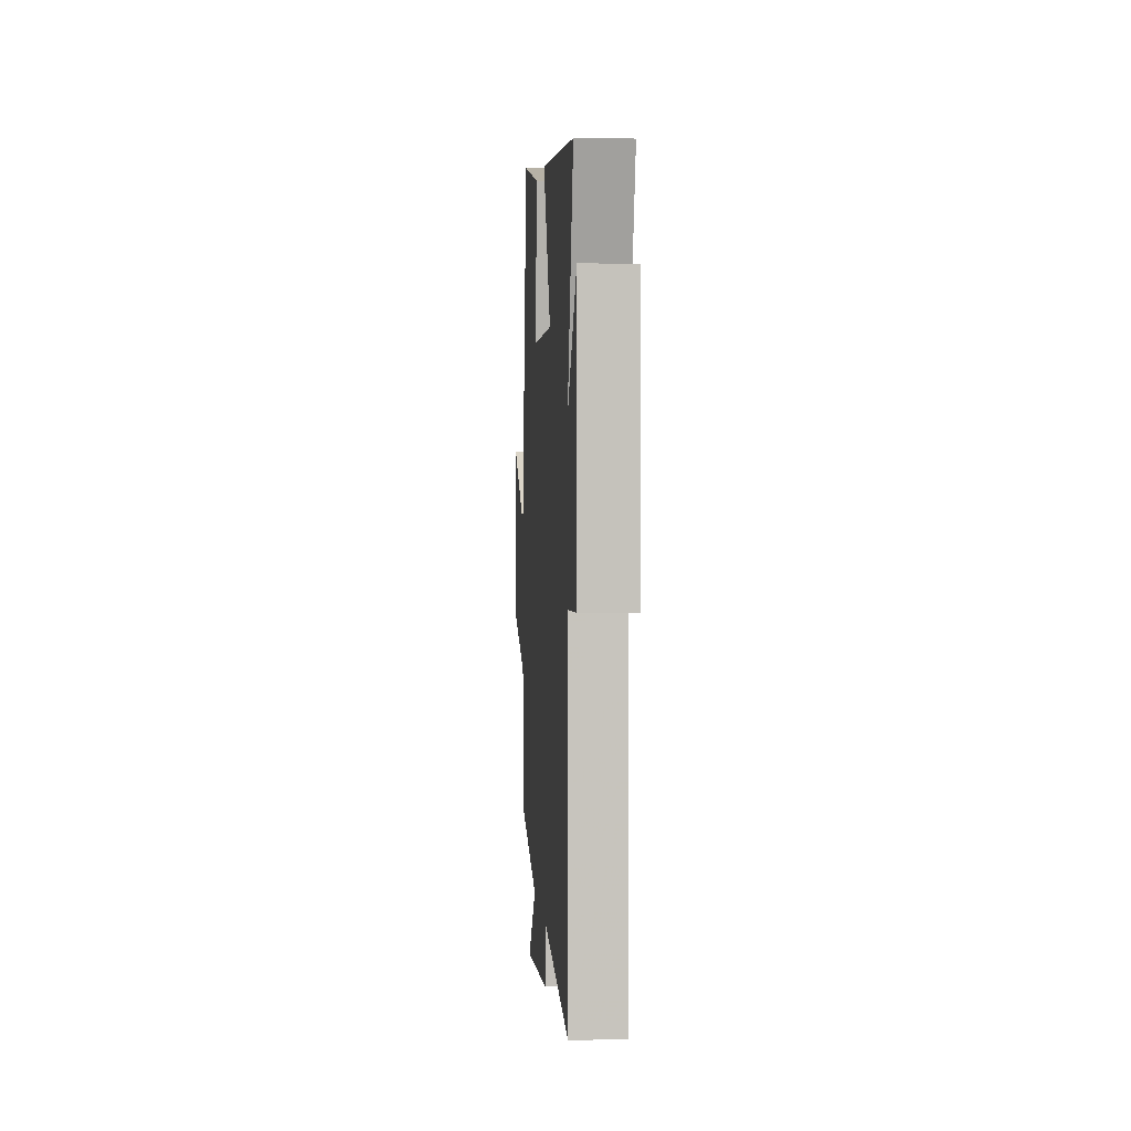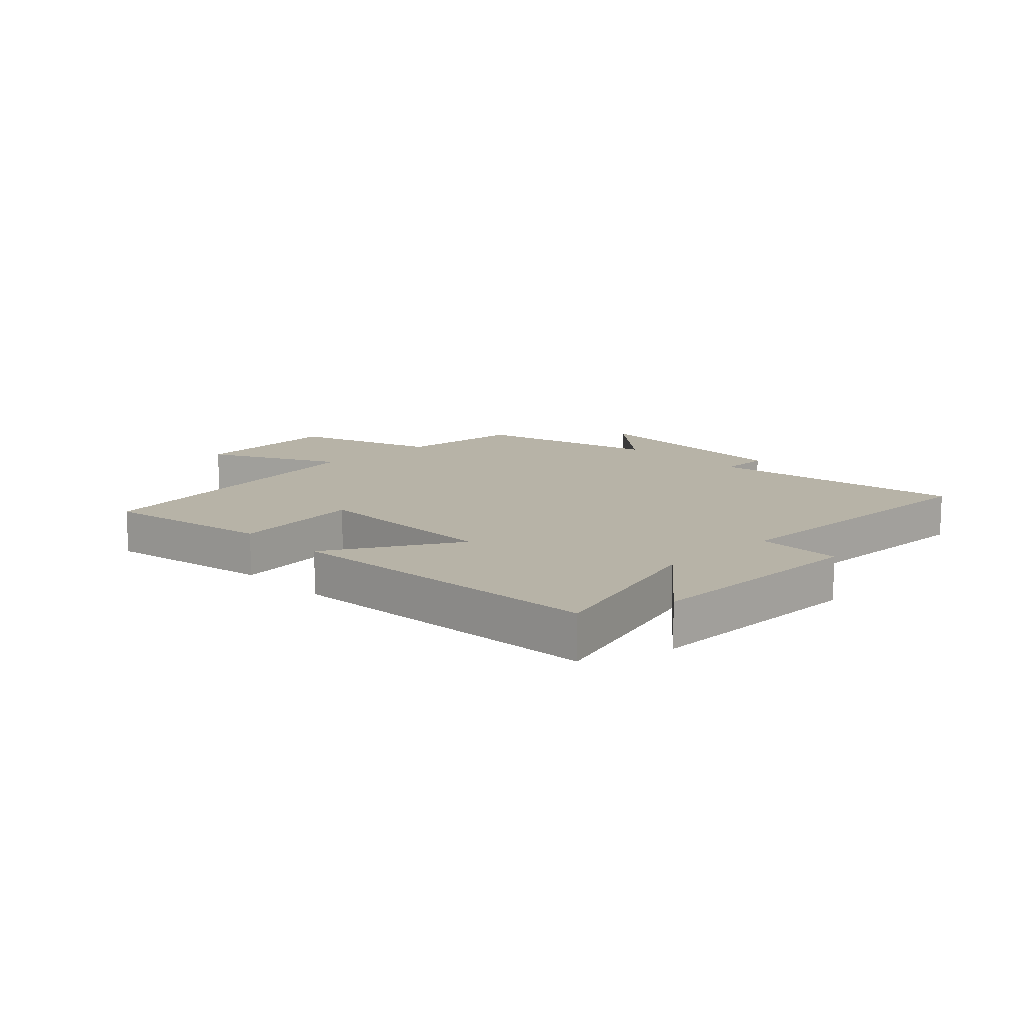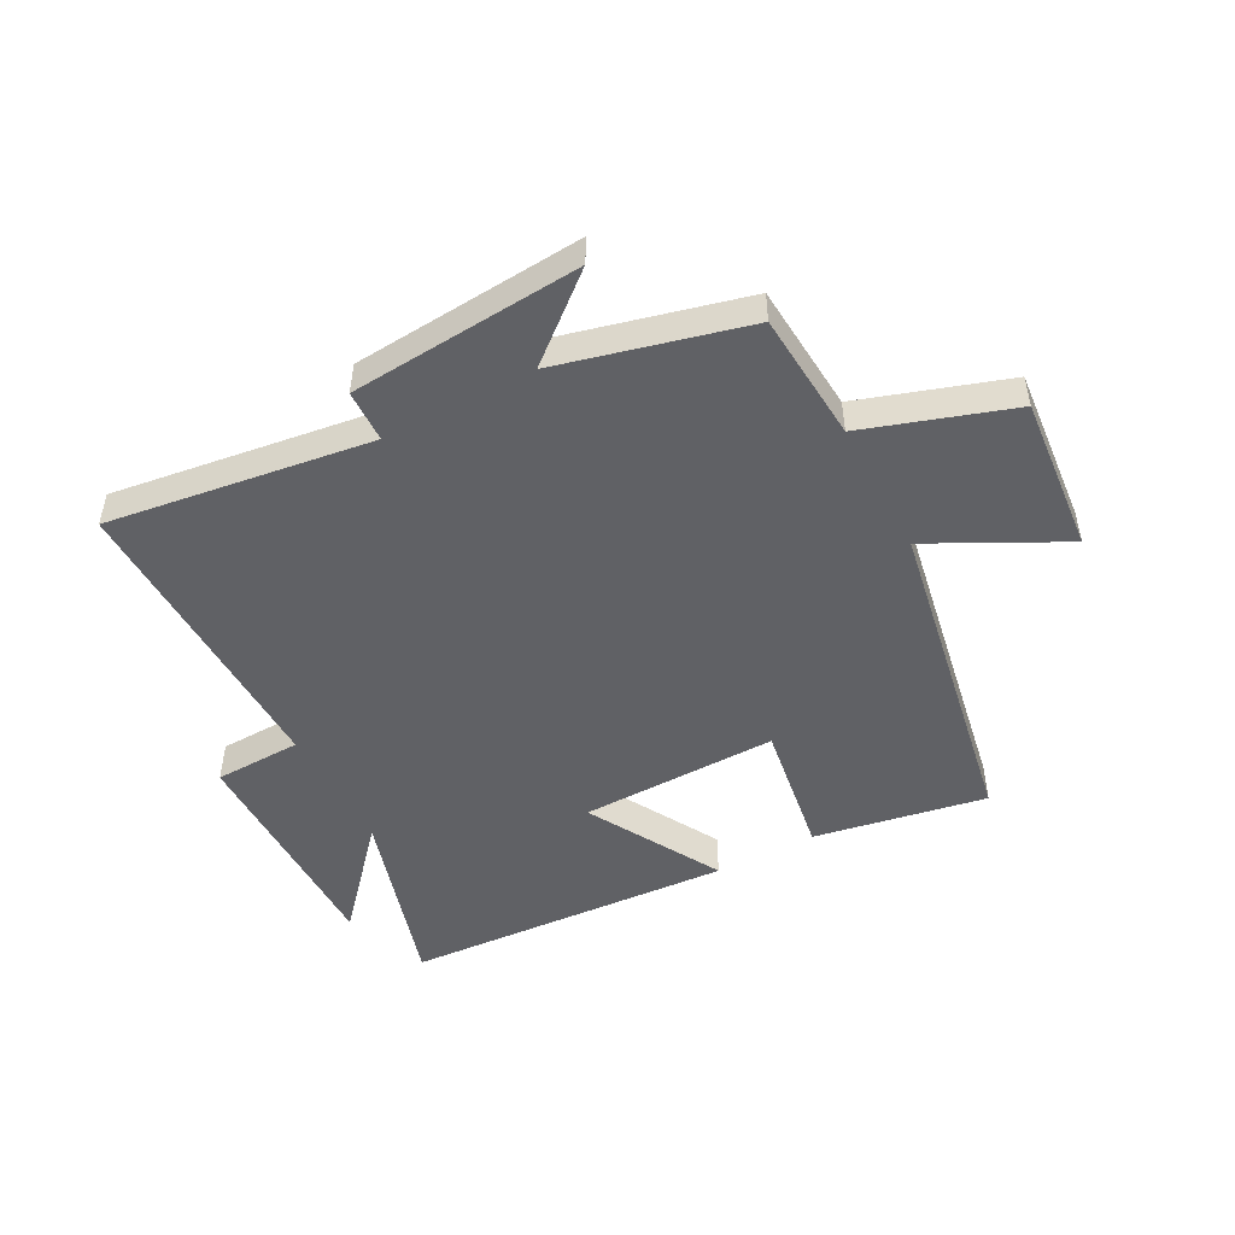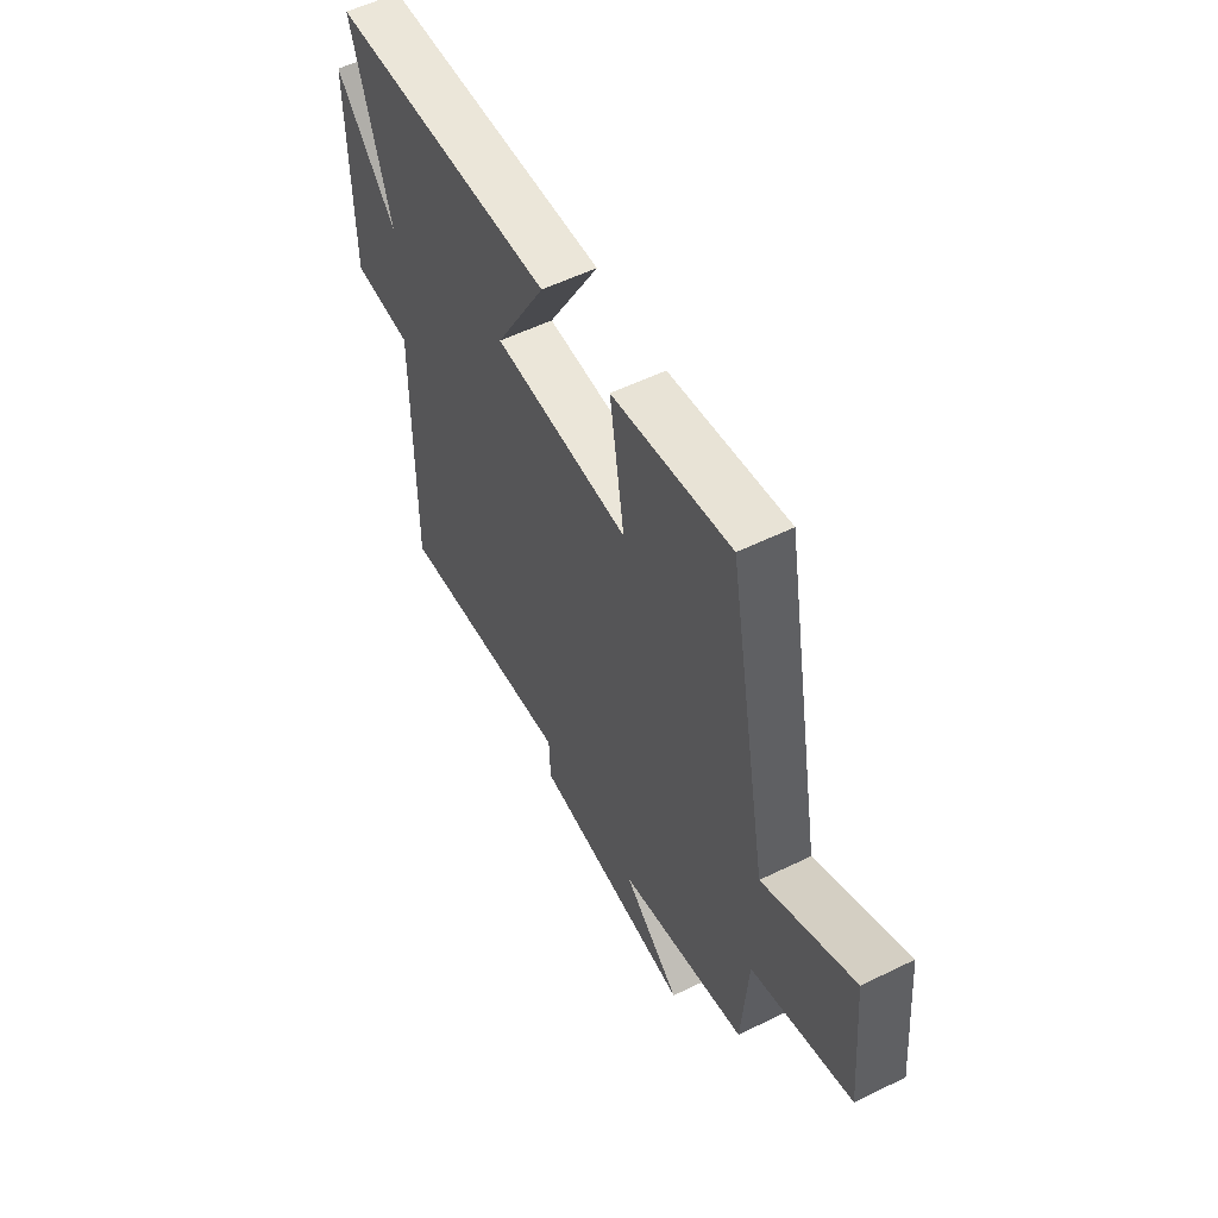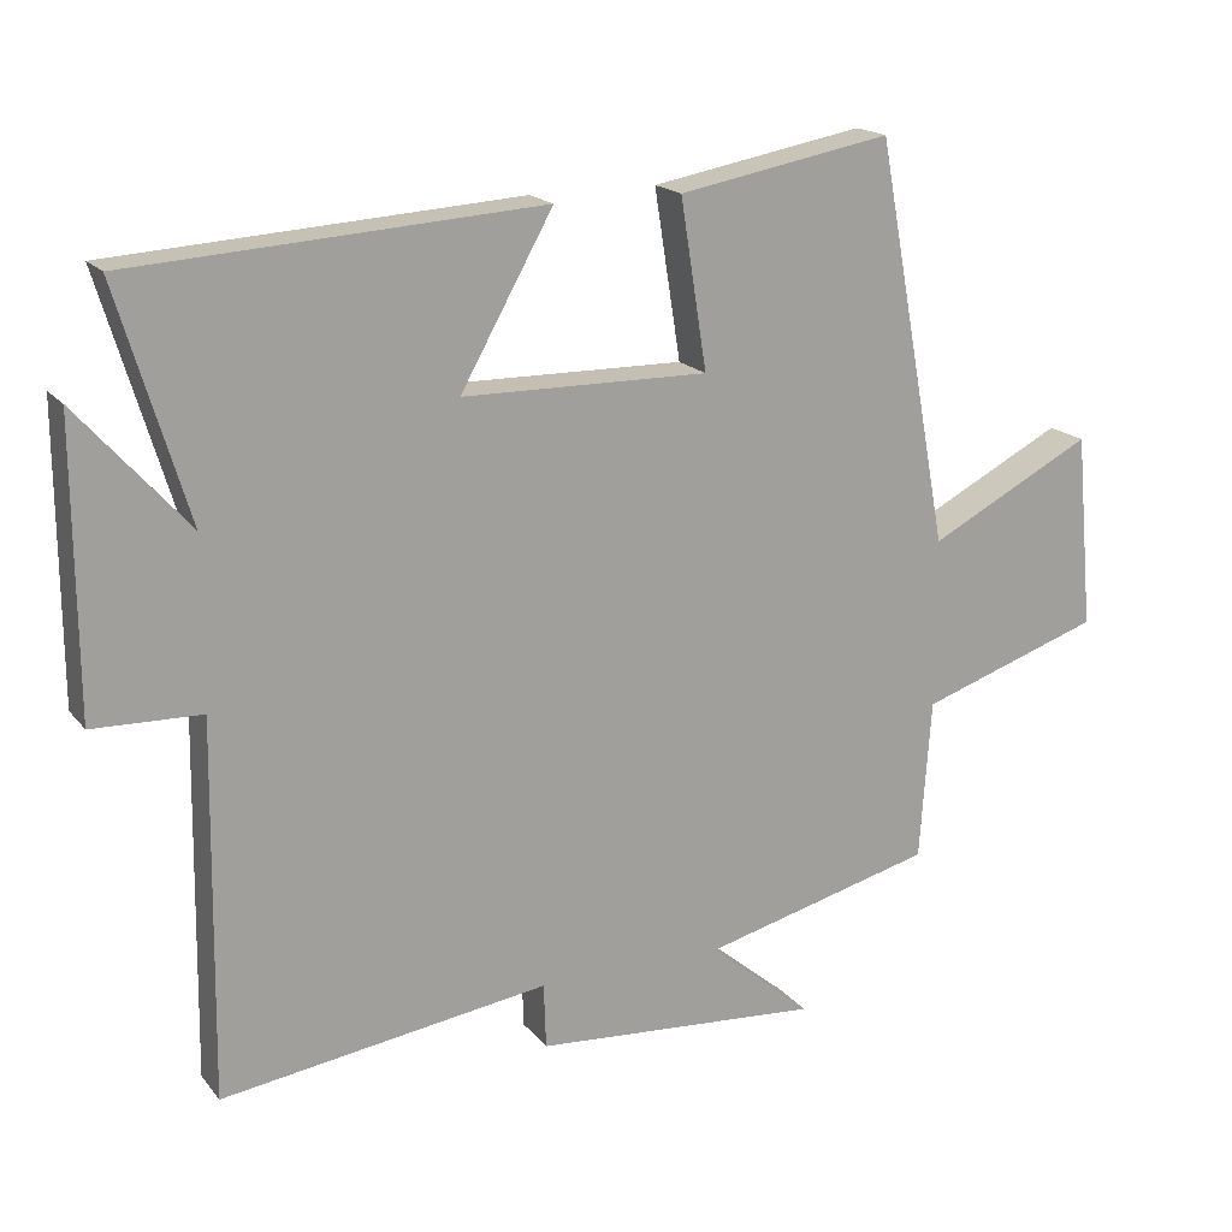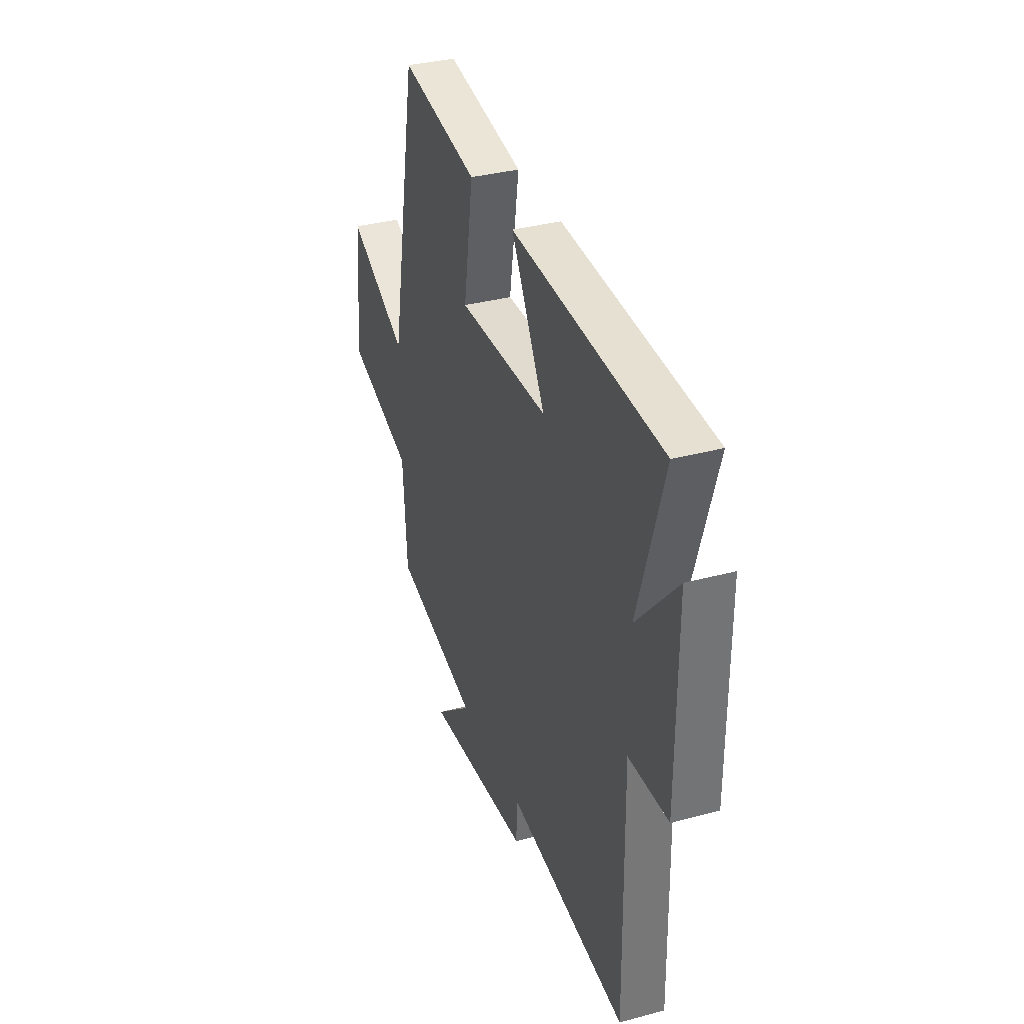
<metadata>
{"format":"obj","ext":"obj","renderer":"f3d","projection":"perspective","resolution":1024,"background":"white","views":[{"elev":1.9,"azim":86.1,"up":"+Z"},{"elev":12.6,"azim":45.8,"up":"+Y"},{"elev":-49.2,"azim":-151.8,"up":"+Y"},{"elev":55.5,"azim":-117.2,"up":"+Z"},{"elev":17.8,"azim":154.0,"up":"+Z"},{"elev":34.4,"azim":70.1,"up":"+Z"}]}
</metadata>
<code>
v -0.401 0.07 0.552
v -0.118 0.07 0.5
v -0.153 0.07 0.277
v 0.173 0.07 0.281
v 0.05 0.07 0.5
v 0.593 0.07 0.465
v 0.5 0.07 0.158
v 0.646 0.07 0.322
v 0.644 0.07 -0.06
v 0.5 0.07 -0.064
v 0.507 0.07 -0.562
v 0.072 0.07 -0.5
v 0.069 0.07 -0.586
v -0.313 0.07 -0.614
v -0.176 0.07 -0.5
v -0.485 0.07 -0.421
v -0.5 0.07 -0.208
v -0.742 0.07 -0.127
v -0.718 0.07 0.131
v -0.5 0.07 0.018
v -0.401 0 0.552
v -0.118 0 0.5
v -0.153 0 0.277
v 0.173 0 0.281
v 0.05 0 0.5
v 0.593 0 0.465
v 0.5 0 0.158
v 0.646 0 0.322
v 0.644 0 -0.06
v 0.5 0 -0.064
v 0.507 0 -0.562
v 0.072 0 -0.5
v 0.069 0 -0.586
v -0.313 0 -0.614
v -0.176 0 -0.5
v -0.485 0 -0.421
v -0.5 0 -0.208
v -0.742 0 -0.127
v -0.718 0 0.131
v -0.5 0 0.018
f 17 18 19 20
f 15 16 17 20
f 15 20 1
f 12 13 14 15
f 12 15 1
f 10 11 12
f 7 8 9 10
f 7 10 12
f 4 5 6 7
f 3 4 7 12
f 1 2 3
f 1 3 12
f 40 39 38 37
f 40 37 36 35
f 21 40 35
f 35 34 33 32
f 21 35 32
f 32 31 30
f 30 29 28 27
f 32 30 27
f 27 26 25 24
f 32 27 24 23
f 23 22 21
f 32 23 21
f 1 21 22 2
f 2 22 23 3
f 3 23 24 4
f 4 24 25 5
f 5 25 26 6
f 6 26 27 7
f 7 27 28 8
f 8 28 29 9
f 9 29 30 10
f 10 30 31 11
f 11 31 32 12
f 12 32 33 13
f 13 33 34 14
f 14 34 35 15
f 15 35 36 16
f 16 36 37 17
f 17 37 38 18
f 18 38 39 19
f 19 39 40 20
f 20 40 21 1

</code>
